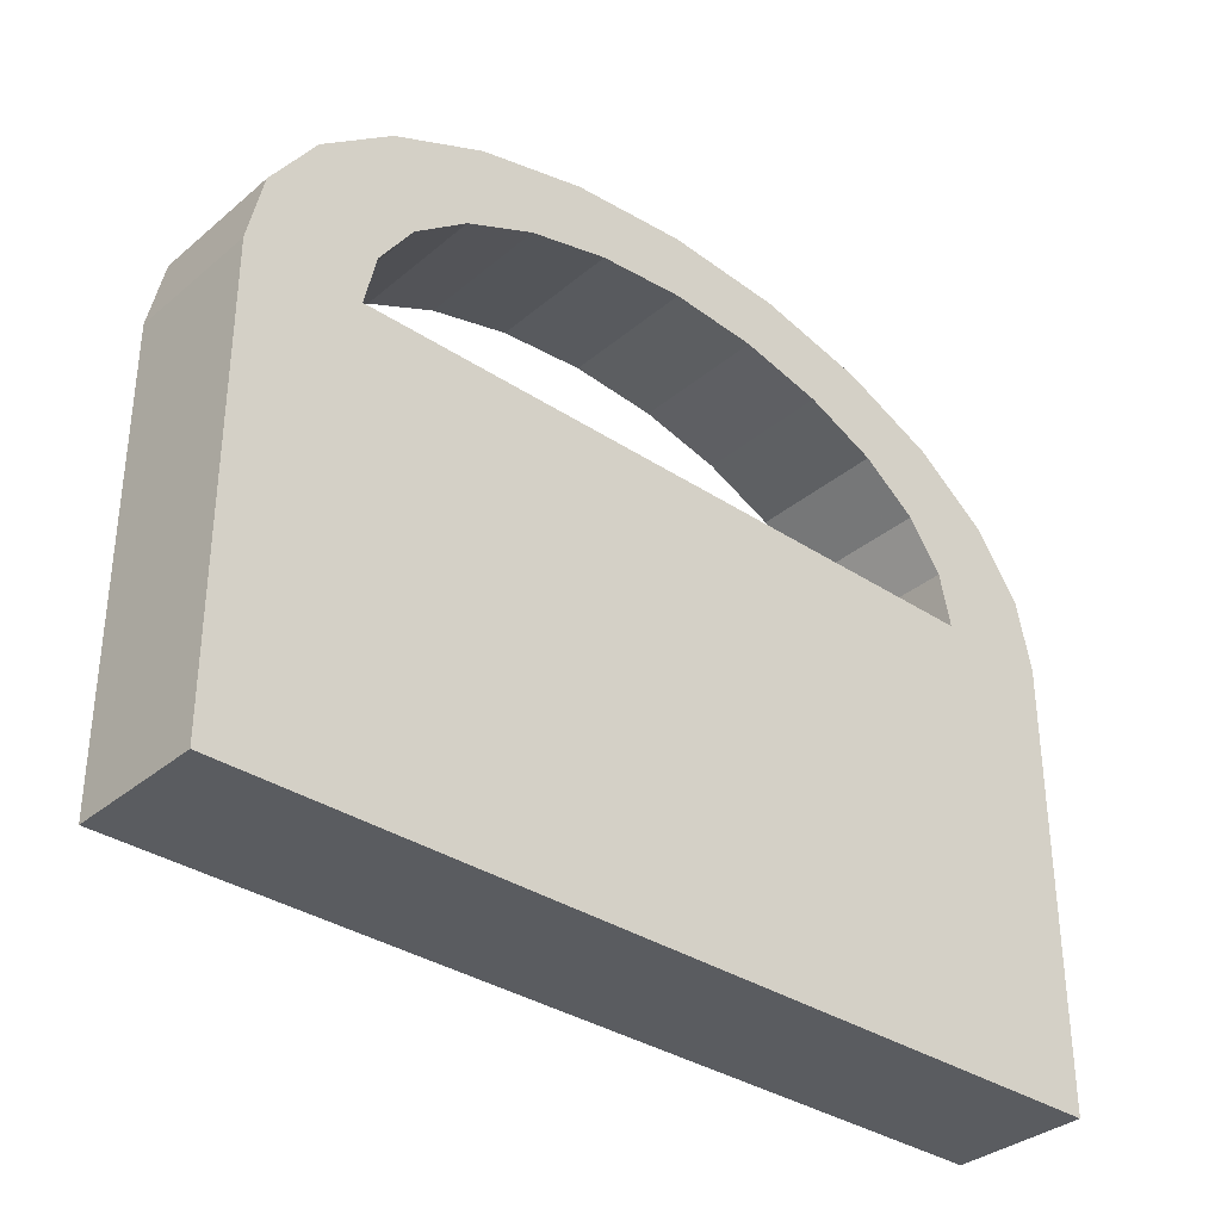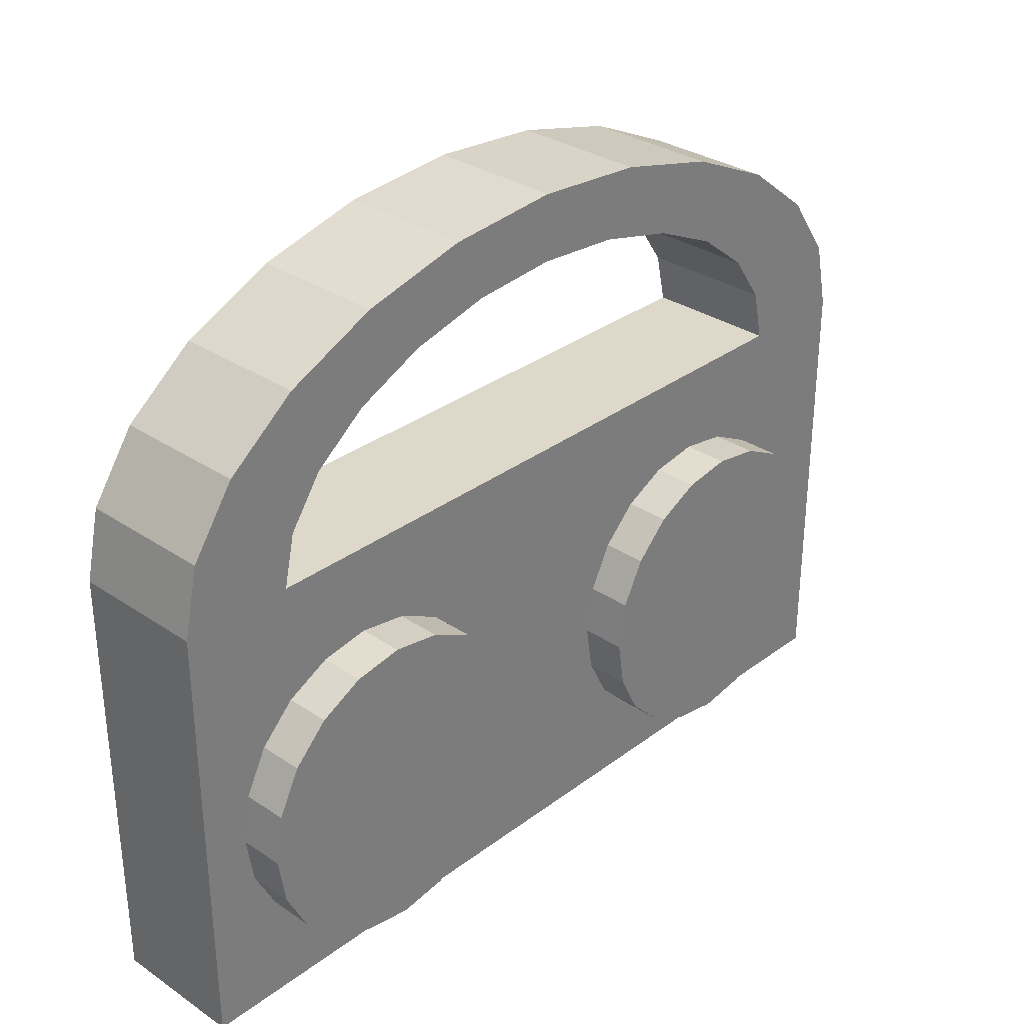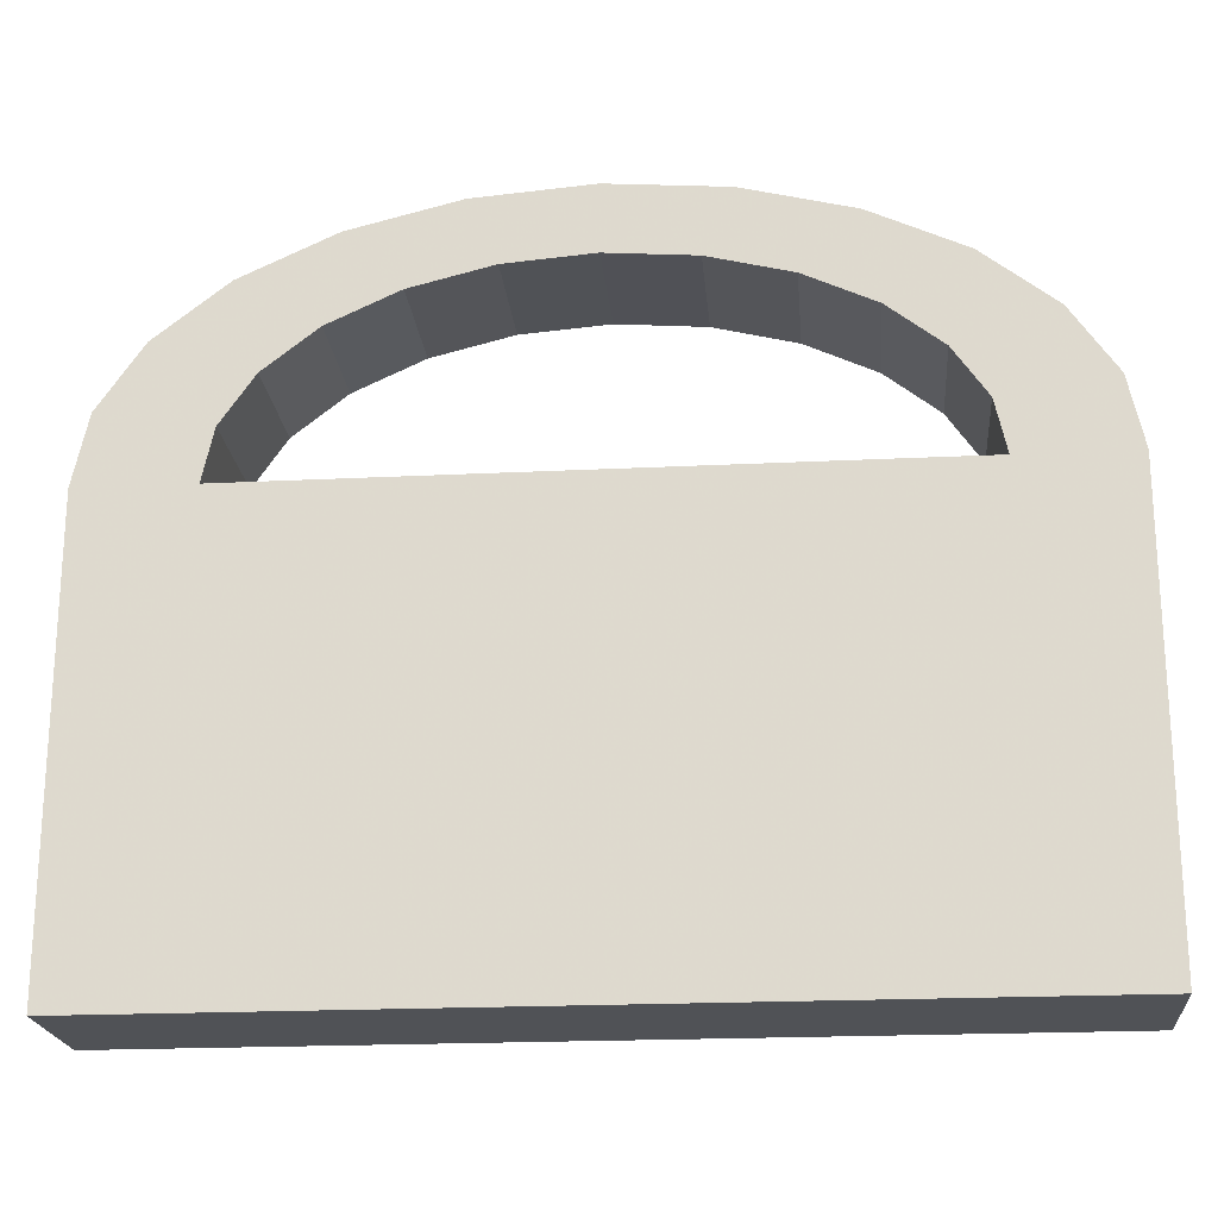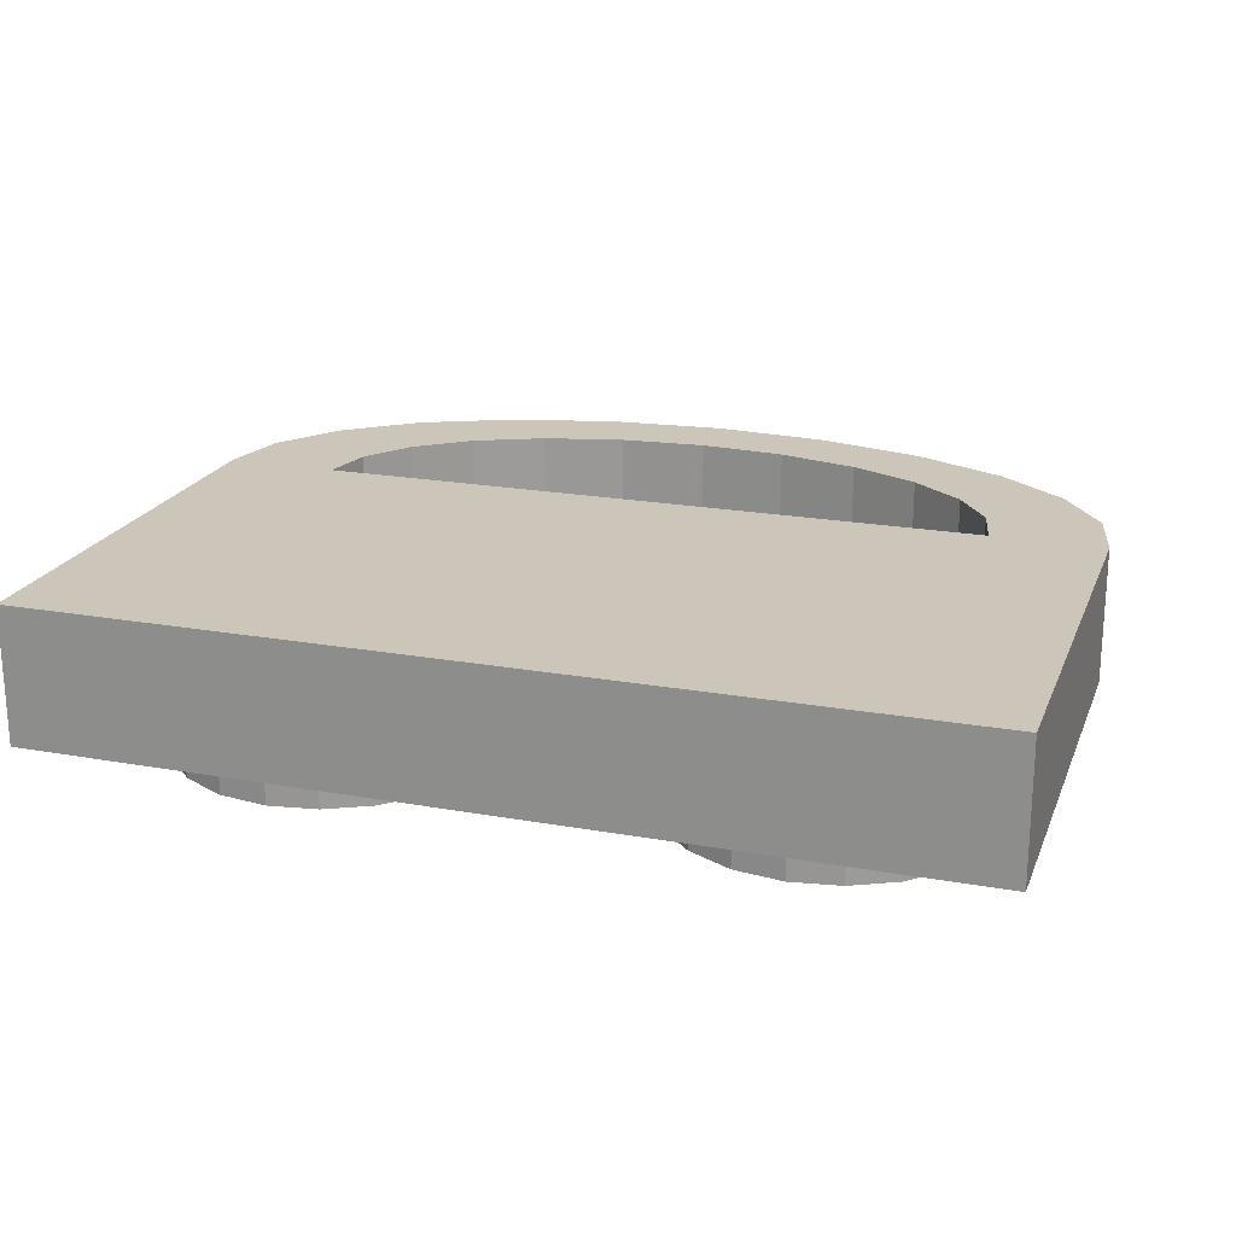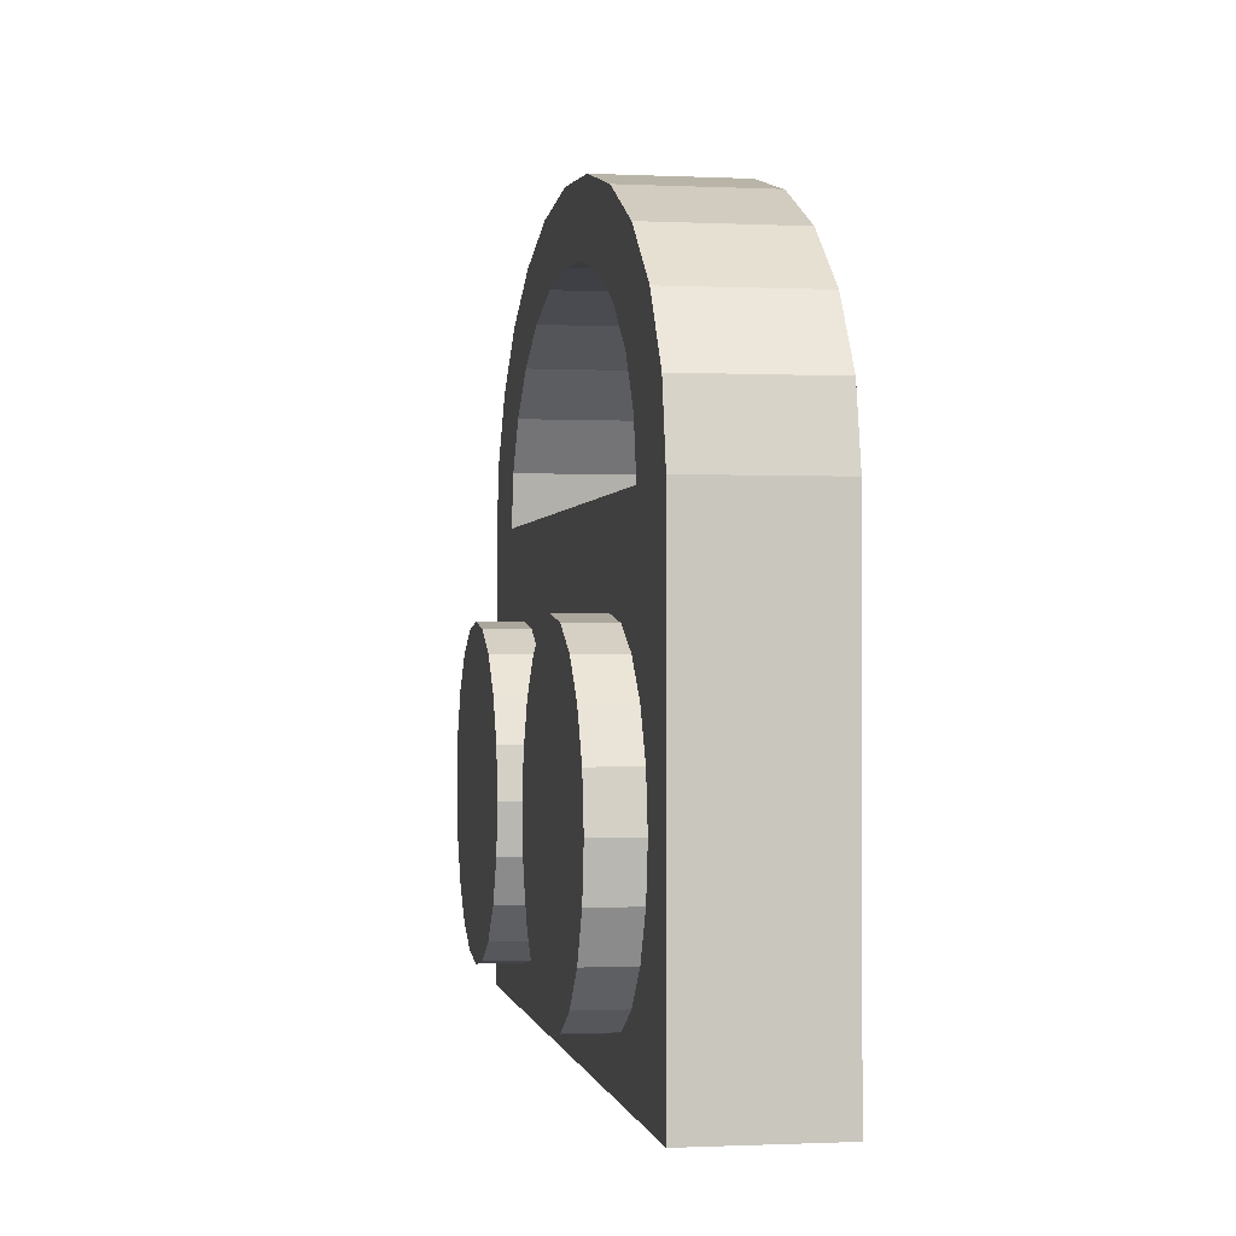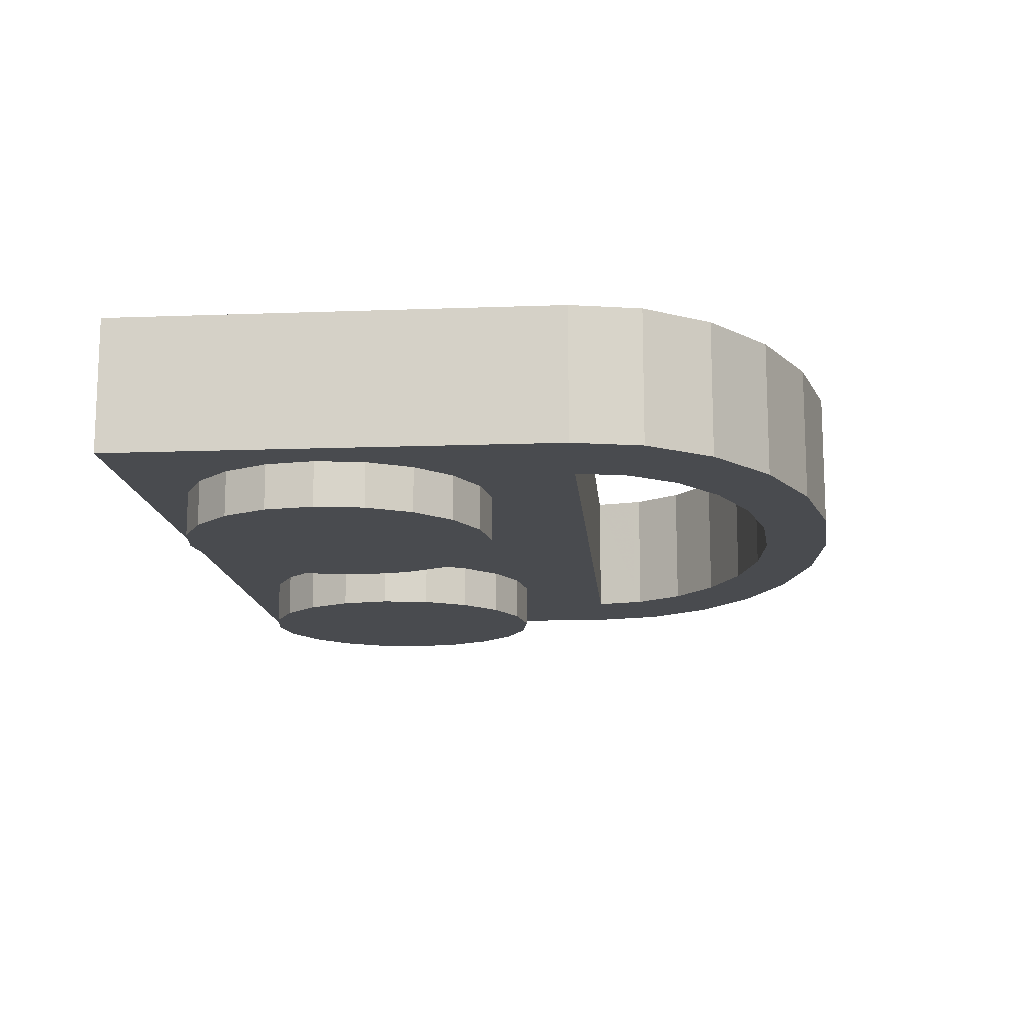
<metadata>
{"format":"obj","ext":"obj","renderer":"f3d","projection":"perspective","resolution":1024,"background":"white","views":[{"elev":-34.3,"azim":138.3,"up":"+Z"},{"elev":31.6,"azim":-46.5,"up":"+Z"},{"elev":-20.8,"azim":-174.9,"up":"+Z"},{"elev":20.8,"azim":-162.0,"up":"+Y"},{"elev":-0.8,"azim":80.2,"up":"+Z"},{"elev":-13.7,"azim":-85.3,"up":"+Y"}]}
</metadata>
<code>
o obj_0
v -10 		-7 		10
v -10 		-7 		0
v -10 		-10 		0
v -10 		-10 		10
v -9 		-10 		12.51
v -9.659 		-10 		11.55
v -9.659 		-7 		11.55
v -8.332 		-10 		2.443
v -7.557 		-10 		1.668
v -6.582 		-10 		1.171
v -5.5 		-10 		1
v -2 		-10 		4.5
v -2 		-11 		4.5
v -9 		-10 		1
v -9 		-10 		4.5
v -2.171 		-10 		5.582
v -2.171 		-11 		5.582
v -2.668 		-10 		6.557
v -2.668 		-11 		6.557
v -3.443 		-10 		7.332
v -3.443 		-11 		7.332
v -4.418 		-10 		7.829
v -4.418 		-11 		7.829
v -5.5 		-10 		8
v -5.5 		-11 		8
v 8.5 		-11 		4.5
v 8.329 		-11 		5.582
v 7.832 		-11 		6.557
v 7.057 		-11 		7.332
v 6.082 		-11 		7.829
v 5 		-11 		8
v 3.918 		-11 		7.829
v 2.943 		-11 		7.332
v 2.168 		-11 		6.557
v 1.671 		-11 		5.582
v -6.582 		-10 		7.829
v 1.5 		-11 		4.5
v -6.582 		-11 		7.829
v 8.5 		-10 		4.5
v 8.5 		-10 		1
v 10 		-10 		10
v 10 		-7 		10
v 8.329 		-11 		3.418
v 1.671 		-11 		3.418
v 2.168 		-11 		2.443
v 2.943 		-11 		1.668
v 3.918 		-11 		1.171
v 5 		-11 		1
v 6.082 		-11 		1.171
v 7.057 		-11 		1.668
v 1.941 		-7 		14.35
v 7.832 		-11 		2.443
v 3.75 		-7 		13.9
v 5.303 		-7 		13.18
v -7.557 		-11 		7.332
v -8.332 		-11 		6.557
v 6.495 		-7 		12.25
v -8.829 		-11 		5.582
v -9 		-11 		4.5
v 2.588 		-7 		15.8
v 7.244 		-7 		11.16
v 5 		-7 		15.2
v 7.5 		-7 		10
v -2.171 		-11 		3.418
v 7.071 		-7 		14.24
v -8.829 		-11 		3.418
v -8.332 		-11 		2.443
v -7.557 		-11 		1.668
v -6.582 		-11 		1.171
v -5.5 		-11 		1
v -4.418 		-11 		1.171
v -3.443 		-11 		1.668
v -2.668 		-11 		2.443
v 10 		-7 		0
v 10 		-10 		0
v -6.495 		-10 		12.25
v -7.557 		-10 		7.332
v 5 		-10 		1
v 1.941 		-10 		14.35
v 1.5 		-10 		14.38
v -2 		-10 		14.33
v -1.941 		-10 		14.35
v 3.75 		-10 		13.9
v 0 		-10 		14.5
v 0 		-10 		16
v -2 		-10 		15.84
v 5.303 		-10 		13.18
v 0 		-7 		14.5
v 1.5 		-10 		15.88
v 6.495 		-10 		12.25
v 0 		-7 		16
v 2.588 		-10 		15.8
v -1.941 		-7 		14.35
v -8.332 		-10 		6.557
v -8.829 		-10 		5.582
v -8.936 		-10 		4.096
v -4.418 		-10 		1.171
v -3.443 		-10 		1.668
v -2.668 		-10 		2.443
v 1.5 		-10 		10
v -2.171 		-10 		3.418
v -2 		-10 		10
v -8.829 		-10 		3.418
v -2 		-10 		1
v 1.5 		-10 		4.5
v 8.66 		-10 		13
v 8.5 		-10 		13.13
v 9.659 		-10 		11.55
v 8.66 		-7 		13
v 7.244 		-10 		11.16
v 9.659 		-7 		11.55
v 5 		-10 		15.2
v 7.5 		-10 		10
v 7.071 		-10 		14.24
v -7.244 		-10 		11.16
v -5.303 		-10 		13.18
v -3.75 		-10 		13.9
v -8.66 		-10 		13
v -2.588 		-10 		15.8
v -5 		-10 		15.2
v -7.071 		-10 		14.24
v -7.5 		-10 		10
v 5 		-10 		8
v 8.436 		-10 		4.096
v 8.329 		-10 		5.582
v 7.832 		-10 		6.557
v 7.057 		-10 		7.332
v 6.082 		-10 		7.829
v 3.918 		-10 		7.829
v 2.943 		-10 		7.332
v 2.168 		-10 		6.557
v 8.329 		-10 		3.418
v 7.832 		-10 		2.443
v 1.671 		-10 		5.582
v 1.671 		-10 		3.418
v 6.082 		-10 		1.171
v 2.168 		-10 		2.443
v 7.057 		-10 		1.668
v 2.943 		-10 		1.668
v 3.918 		-10 		1.171
v -7.244 		-7 		11.16
v -7.5 		-7 		10
v -6.495 		-7 		12.25
v -5.303 		-7 		13.18
v -3.75 		-7 		13.9
v -8.66 		-7 		13
v -7.071 		-7 		14.24
v -5 		-7 		15.2
v -2.588 		-7 		15.8
g group_0_2829873
f 16 17 13
f 16 13 12
f 18 19 17
f 18 17 16
f 20 21 19
f 20 19 18
f 20 22 23
f 20 23 21
f 22 24 25
f 22 25 23
f 24 36 38
f 24 38 25
f 26 27 28
f 26 28 29
f 26 29 30
f 26 30 31
f 26 31 32
f 26 32 33
f 26 33 34
f 26 34 35
f 37 26 35
f 37 44 26
f 44 45 26
f 45 46 26
f 46 47 26
f 47 48 26
f 43 26 48
f 49 50 48
f 52 48 50
f 43 48 52
f 13 17 19
f 13 19 21
f 13 21 23
f 13 23 25
f 13 25 38
f 13 38 55
f 13 55 56
f 13 56 58
f 13 58 59
f 66 64 59
f 13 59 64
f 64 66 67
f 64 67 68
f 64 68 69
f 64 69 70
f 64 70 71
f 64 71 72
f 64 72 73
f 36 77 55
f 36 55 38
f 77 94 56
f 77 56 55
f 94 95 58
f 94 58 56
f 95 15 59
f 95 59 58
f 59 15 96
f 59 96 66
f 97 71 70
f 97 70 11
f 98 72 71
f 98 71 97
f 99 73 72
f 99 72 98
f 101 64 73
f 101 73 99
f 101 12 64
f 13 64 12
f 96 103 66
f 103 8 67
f 103 67 66
f 8 9 68
f 8 68 67
f 10 69 68
f 10 68 9
f 70 69 10
f 70 10 11
f 39 26 124
f 135 137 45
f 135 45 44
f 125 27 26
f 125 26 39
f 126 28 27
f 126 27 125
f 137 139 46
f 137 46 45
f 127 29 28
f 127 28 126
f 127 128 30
f 127 30 29
f 128 123 31
f 128 31 30
f 123 129 32
f 123 32 31
f 129 130 33
f 129 33 32
f 130 131 34
f 130 34 33
f 131 134 35
f 131 35 34
f 134 105 37
f 134 37 35
f 136 49 48
f 136 48 78
f 138 50 49
f 138 49 136
f 133 52 50
f 133 50 138
f 132 43 52
f 132 52 133
f 132 124 43
f 26 43 124
f 105 135 44
f 105 44 37
f 140 47 46
f 140 46 139
f 48 47 140
f 48 140 78
g group_0_14541540
f 1 2 3
f 1 3 4
f 4 15 6
f 8 14 9
f 9 14 10
f 5 7 6
f 4 6 1
f 7 1 6
f 3 2 74
f 14 15 3
f 4 3 15
f 5 6 15
f 141 142 7
f 40 75 39
f 75 41 39
f 41 108 39
f 53 51 60
f 60 62 53
f 54 53 62
f 62 65 54
f 57 54 65
f 65 109 57
f 74 42 75
f 61 57 109
f 75 3 74
f 79 80 51
f 83 79 51
f 83 51 53
f 85 86 84
f 82 84 86
f 81 82 86
f 87 83 53
f 87 53 54
f 88 91 51
f 90 87 54
f 90 54 57
f 149 91 93
f 88 93 91
f 84 88 80
f 51 80 88
f 89 60 91
f 89 91 85
f 82 81 93
f 84 82 93
f 84 93 88
f 91 86 85
f 102 100 142
f 104 105 12
f 102 12 100
f 42 41 75
f 60 89 92
f 107 39 106
f 108 106 39
f 109 111 61
f 90 57 61
f 90 61 110
f 42 63 111
f 62 60 92
f 62 92 112
f 114 107 65
f 109 107 106
f 110 61 63
f 110 63 113
f 111 108 41
f 111 41 42
f 111 109 108
f 106 108 109
f 65 62 112
f 65 112 114
f 109 65 107
f 75 40 78
f 75 78 104
f 3 75 104
f 11 3 104
f 14 3 11
f 122 115 5
f 76 118 115
f 142 100 63
f 113 63 100
f 2 142 74
f 116 121 76
f 80 89 84
f 117 120 116
f 85 84 89
f 5 115 118
f 81 119 117
f 81 86 119
f 120 117 119
f 121 116 120
f 118 76 121
f 42 74 63
f 74 142 63
f 61 111 63
f 122 24 102
f 5 94 122
f 83 92 79
f 18 16 102
f 12 102 16
f 18 102 20
f 80 79 89
f 87 112 83
f 102 24 22
f 102 22 20
f 90 114 87
f 89 79 92
f 110 107 90
f 92 83 112
f 24 122 36
f 112 87 114
f 36 122 77
f 77 122 94
f 114 90 107
f 5 15 95
f 5 95 94
f 110 113 107
f 12 131 100
f 113 100 123
f 123 128 113
f 127 126 113
f 104 97 11
f 97 104 98
f 126 125 107
f 39 107 125
f 98 104 99
f 107 113 126
f 104 101 99
f 104 12 101
f 127 113 128
f 96 15 14
f 96 14 103
f 123 100 129
f 11 10 14
f 103 14 8
f 129 100 130
f 130 100 131
f 39 124 40
f 40 132 133
f 12 105 134
f 131 12 134
f 132 40 124
f 104 135 105
f 40 136 78
f 135 104 137
f 136 40 138
f 137 104 139
f 138 40 133
f 78 140 104
f 139 104 140
f 1 7 142
f 2 1 142
f 7 146 141
f 146 147 143
f 143 141 146
f 145 144 148
f 147 148 144
f 144 143 147
f 93 145 149
f 60 51 91
f 148 149 145
f 115 122 142
f 115 142 141
f 76 115 141
f 76 141 143
f 116 76 143
f 116 143 144
f 117 116 144
f 117 144 145
f 146 7 5
f 117 145 81
f 93 81 145
f 147 146 118
f 5 118 146
f 86 91 149
f 86 149 119
f 149 148 120
f 149 120 119
f 148 147 121
f 148 121 120
f 118 121 147
f 142 122 102

</code>
